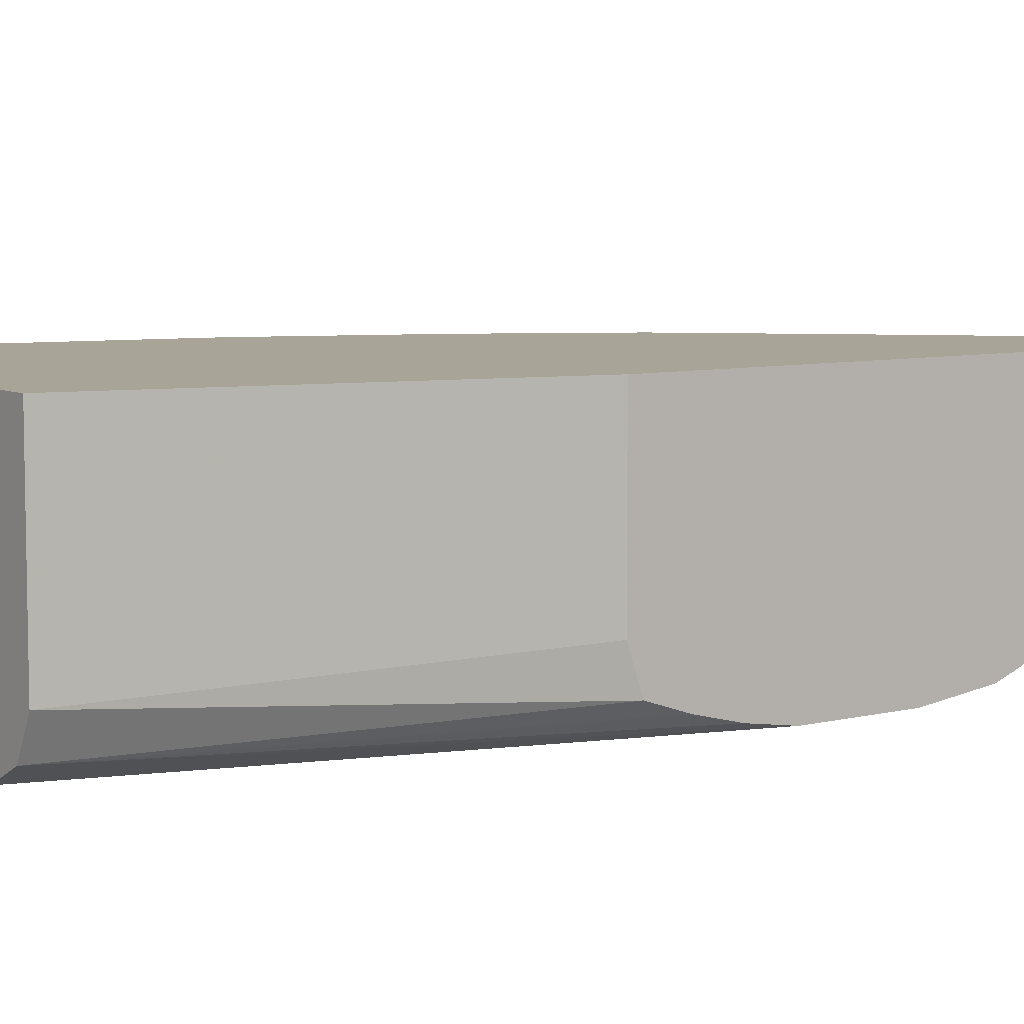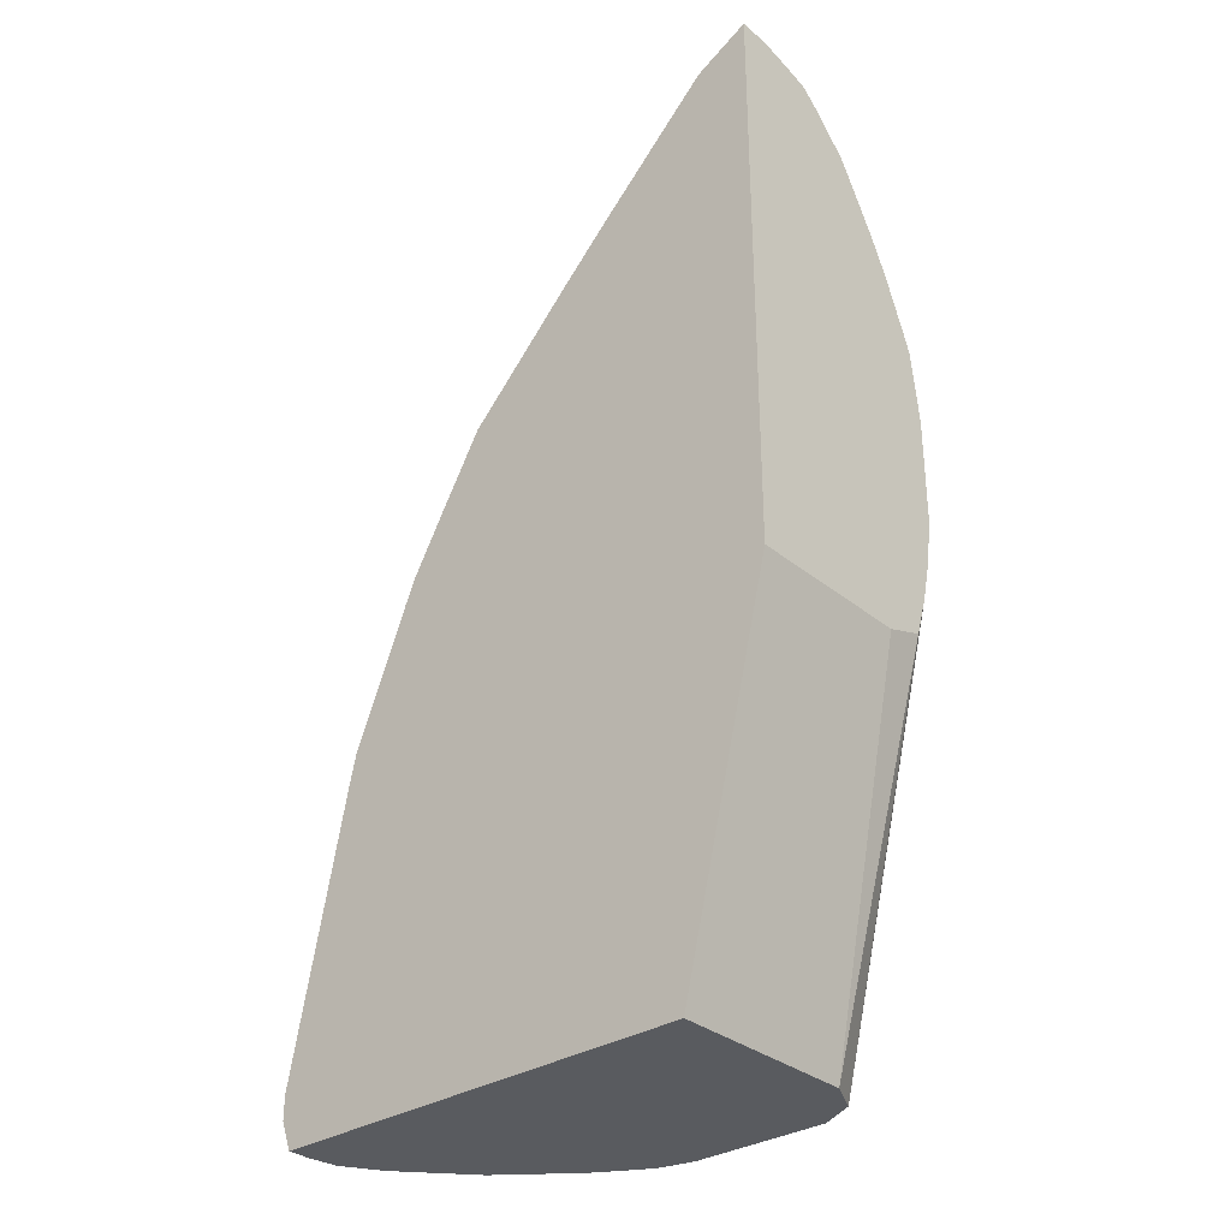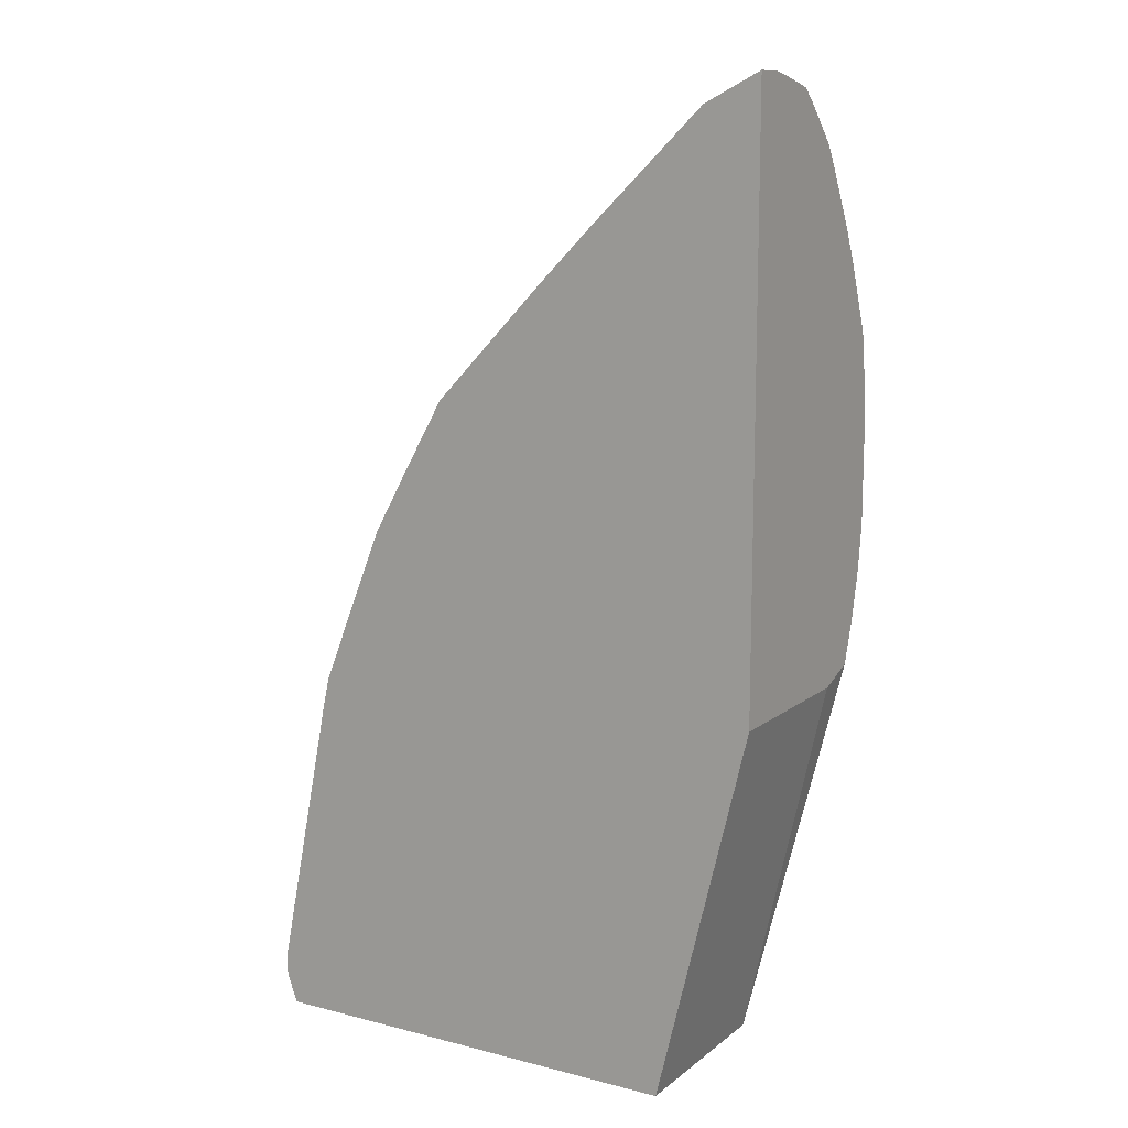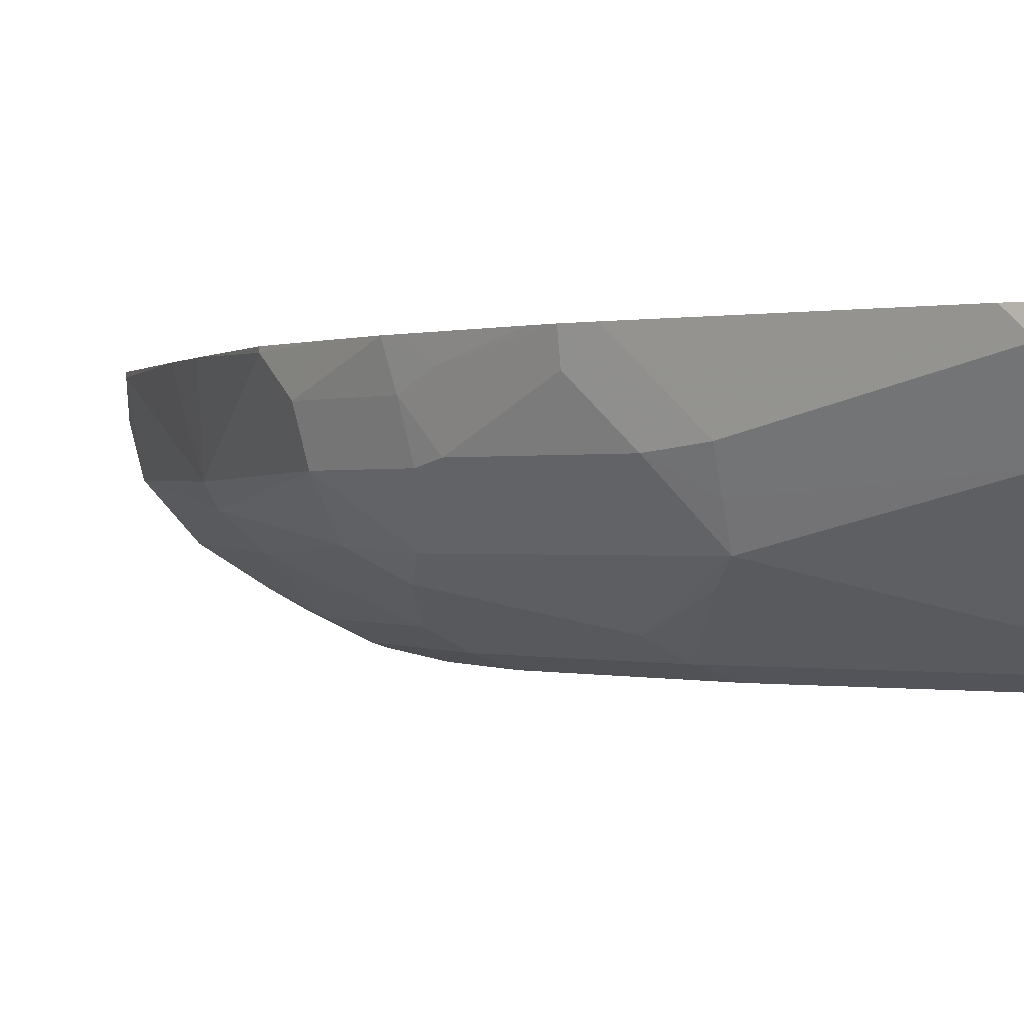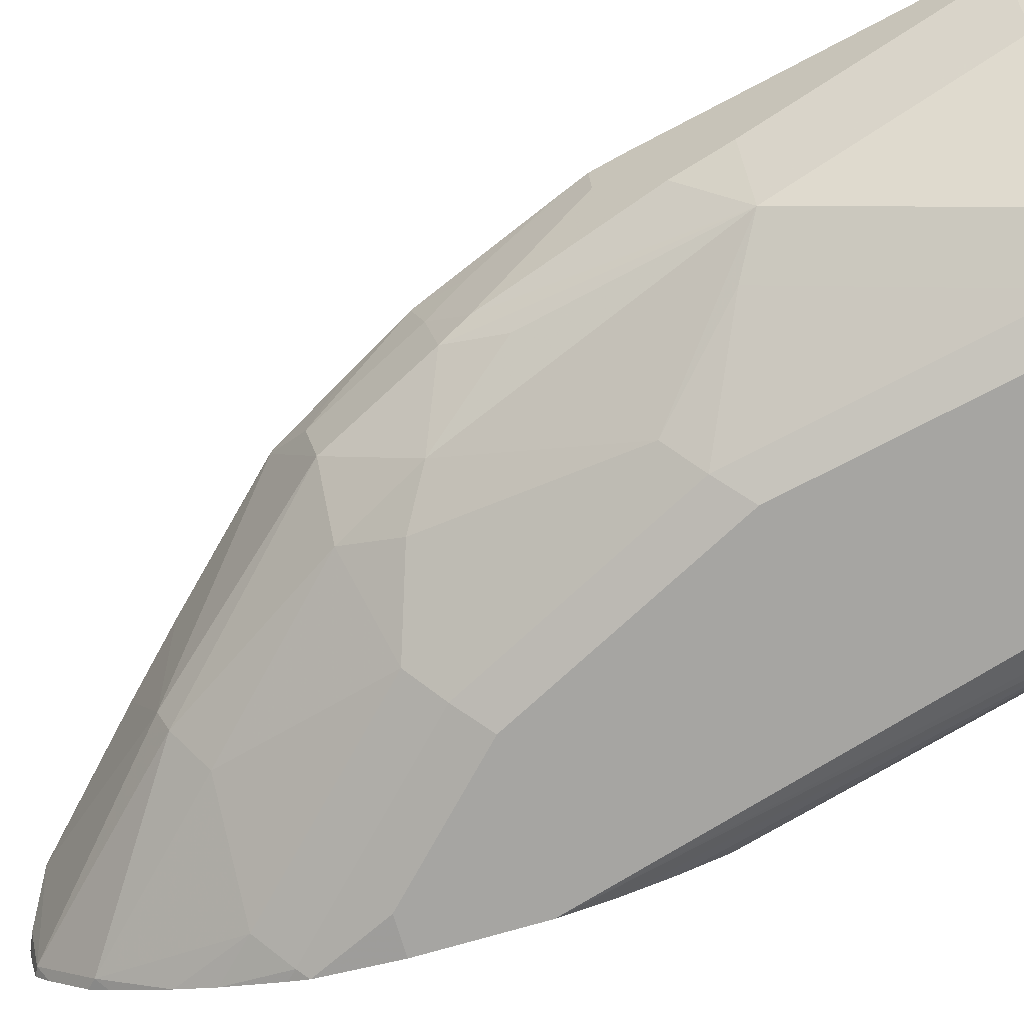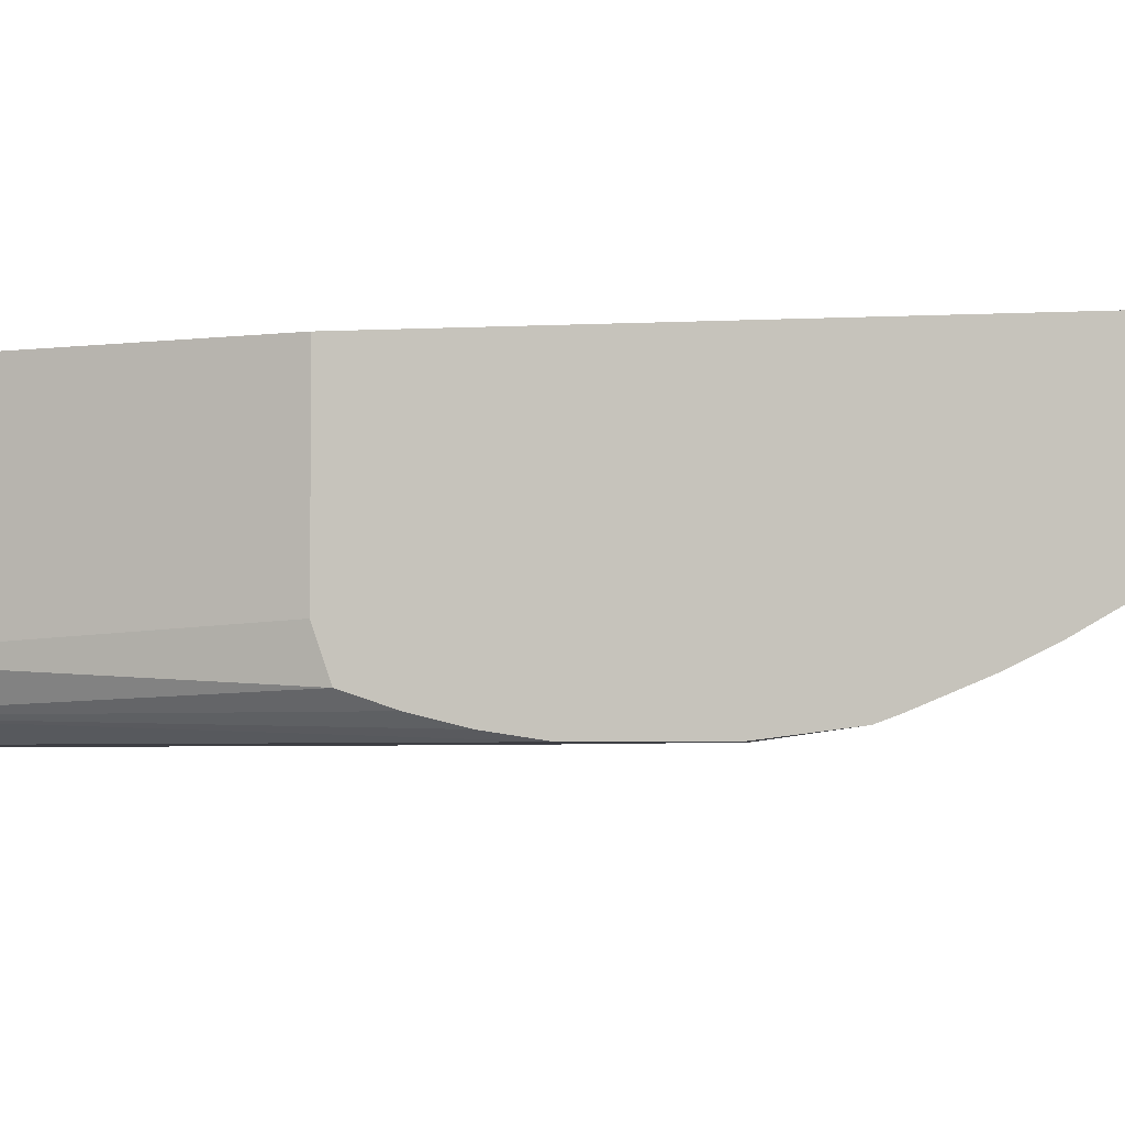
<metadata>
{"format":"obj","ext":"obj","renderer":"f3d","projection":"perspective","resolution":1024,"background":"white","views":[{"elev":7.0,"azim":-125.8,"up":"+Y"},{"elev":-32.2,"azim":-138.5,"up":"+Z"},{"elev":12.4,"azim":-149.2,"up":"+Z"},{"elev":-0.3,"azim":113.2,"up":"+Y"},{"elev":-73.8,"azim":106.3,"up":"+Y"},{"elev":-3.7,"azim":-79.3,"up":"+Y"}]}
</metadata>
<code>
v 0.7082 -0.6579 0.01486
v 0.7082 -0.6728 5.085e-05
v 0.7082 -0.6579 5.085e-05
v 0.6727 -0.6579 0.1919
v 0.6846 -0.72 5.085e-05
v 0.6993 -0.6905 -0.01765
v 0.7013 -0.6728 -0.01831
v 0.7042 -0.6579 -0.01066
v 0.6727 -0.6728 0.1771
v 0.6727 -0.7082 0.1417
v 0.661 -0.7318 0.1417
v 0.6682 -0.6579 0.2125
v 0.6137 -0.7908 5.085e-05
v 0.6491 -0.7554 -0.01831
v 0.6853 -0.7139 -0.01831
v 0.6491 -0.7554 0.1417
v 0.6988 -0.6911 -0.01831
v 0.6991 -0.6898 -0.01831
v 0.7013 -0.6579 -0.01831
v 0.6639 -0.7126 0.1771
v 0.6639 -0.6772 0.2125
v 0.6619 -0.6579 0.2287
v 0.6373 -0.6728 0.2833
v 0.5842 -0.8055 0.01775
v 0.5901 -0.8026 5.085e-05
v 0.5688 -0.8098 -0.01831
v 0.5802 -0.8041 -0.01831
v 0.5922 -0.797 -0.01831
v 0.6053 -0.7893 -0.01831
v 0.5665 -0.7923 0.2125
v 0.6196 -0.7701 0.1594
v 0.6285 -0.7126 0.2833
v 0.6196 -0.717 0.301
v 0.6196 -0.7347 0.2656
v 0.5783 -0.7554 0.3187
v 0.4249 -0.6579 -0.01831
v 0.6331 -0.6579 0.3002
v 0.6274 -0.6579 0.3142
v 0.6255 -0.6846 0.3069
v 0.5665 -0.8144 5.085e-05
v 0.5488 -0.8055 0.1948
v 0.5312 -0.8144 0.1771
v 0.5481 -0.8144 -0.01831
v 0.5488 -0.7701 0.3364
v 0.5312 -0.7923 0.2833
v 0.5842 -0.717 0.3718
v 0.5488 -0.7524 0.3718
v 0.3661 -0.6579 0.2239
v 0.4249 -0.779 -0.01831
v 0.6052 -0.6579 0.3541
v 0.5901 -0.6846 0.3777
v 0.5134 -0.8055 0.2656
v 0.478 -0.8055 0.3364
v 0.4603 -0.8144 0.3187
v 0.4603 -0.8144 -0.01831
v 0.4957 -0.7923 0.3541
v 0.5783 -0.661 0.4013
v 0.4839 -0.72 0.4839
v 0.478 -0.7347 0.478
v 0.4603 -0.7569 0.4603
v 0.3661 -0.6579 0.5965
v 0.3661 -0.7675 0.2239
v 0.4367 -0.8026 -0.01831
v 0.3661 -0.7938 0.2331
v 0.5783 -0.6579 0.4013
v 0.4249 -0.8144 0.3541
v 0.3895 -0.7923 0.4603
v 0.4072 -0.8055 0.4072
v 0.4419 -0.8052 -0.01831
v 0.3661 -0.8144 0.3187
v 0.5088 -0.6579 0.4733
v 0.4734 -0.6579 0.5087
v 0.4013 -0.661 0.5783
v 0.3718 -0.717 0.5842
v 0.3718 -0.7524 0.5488
v 0.3661 -0.6788 0.5959
v 0.3777 -0.6846 0.5901
v 0.4013 -0.6579 0.5783
v 0.3661 -0.8097 0.288
v 0.3661 -0.8027 0.2596
v 0.3895 -0.8144 0.3895
v 0.3661 -0.7773 0.5077
v 0.3661 -0.7893 0.4837
v 0.3718 -0.8055 0.4425
v 0.3661 -0.8144 0.3895
v 0.3661 -0.6984 0.5916
v 0.3661 -0.7156 0.5871
v 0.3661 -0.7256 0.5785
v 0.3661 -0.7496 0.5545
v 0.3661 -0.7567 0.5431
v 0.3661 -0.8084 0.4368
v 0.3661 -0.8041 0.4483
f 48 80 79
f 48 64 80
f 48 79 70
f 48 87 86
f 47 60 56
f 47 59 60
f 46 59 47
f 48 62 64
f 48 70 85
f 48 89 88
f 48 91 92
f 48 92 83
f 48 83 82
f 48 82 90
f 48 90 89
f 48 88 87
f 48 86 76
f 46 58 59
f 48 85 91
f 46 57 58
f 38 50 51
f 45 53 52
f 35 46 47
f 35 47 44
f 48 76 61
f 36 49 62
f 36 62 48
f 38 51 39
f 40 42 54
f 40 54 66
f 40 66 81
f 40 81 85
f 40 85 70
f 40 70 55
f 40 55 43
f 41 52 42
f 42 52 53
f 42 53 54
f 44 47 56
f 44 56 45
f 45 56 53
f 46 51 57
f 49 63 64
f 74 88 75
f 50 65 57
f 66 84 81
f 67 75 82
f 67 82 83
f 67 83 84
f 67 84 68
f 72 78 73
f 73 77 74
f 74 77 86
f 74 86 87
f 74 87 88
f 75 88 89
f 75 89 90
f 75 90 82
f 76 86 77
f 81 84 91
f 81 91 85
f 83 92 84
f 84 92 91
f 33 35 34
f 66 68 84
f 63 80 64
f 63 79 80
f 63 70 79
f 50 57 51
f 53 66 54
f 53 56 67
f 53 67 68
f 53 68 66
f 55 70 69
f 56 60 67
f 57 65 71
f 57 71 58
f 49 64 62
f 58 71 72
f 58 73 74
f 58 74 59
f 59 74 75
f 59 75 60
f 60 75 67
f 61 76 77
f 61 77 73
f 61 73 78
f 63 69 70
f 58 72 73
f 33 46 35
f 7 49 36
f 33 39 51
f 2 10 11
f 2 11 5
f 4 12 9
f 5 13 14
f 5 14 15
f 5 15 6
f 5 11 16
f 5 16 13
f 2 9 10
f 6 15 17
f 6 18 7
f 7 18 17
f 7 17 15
f 7 15 14
f 7 14 29
f 7 29 28
f 7 28 27
f 7 27 26
f 6 17 18
f 2 8 3
f 2 7 8
f 2 6 7
f 1 2 3
f 1 3 8
f 1 8 19
f 1 19 36
f 1 36 48
f 1 48 61
f 1 61 78
f 1 78 72
f 1 72 71
f 1 71 65
f 33 51 46
f 1 50 38
f 1 38 37
f 1 37 22
f 1 22 12
f 1 12 4
f 1 4 9
f 1 9 2
f 2 5 6
f 7 26 43
f 7 43 55
f 1 65 50
f 7 69 63
f 16 35 30
f 20 21 32
f 21 23 32
f 22 37 23
f 23 37 38
f 23 38 39
f 23 39 32
f 24 40 25
f 24 31 41
f 24 41 42
f 24 42 40
f 25 40 26
f 26 40 43
f 30 35 44
f 30 44 45
f 30 45 52
f 30 52 41
f 32 39 33
f 7 55 69
f 16 34 35
f 16 33 34
f 30 41 31
f 16 20 32
f 7 63 49
f 16 32 33
f 7 36 19
f 7 19 8
f 10 12 20
f 10 20 11
f 11 20 16
f 12 21 20
f 12 22 23
f 9 12 10
f 13 24 25
f 13 25 26
f 13 26 27
f 13 27 28
f 13 28 29
f 13 29 14
f 13 16 31
f 16 30 31
f 12 23 21
f 13 31 24

</code>
